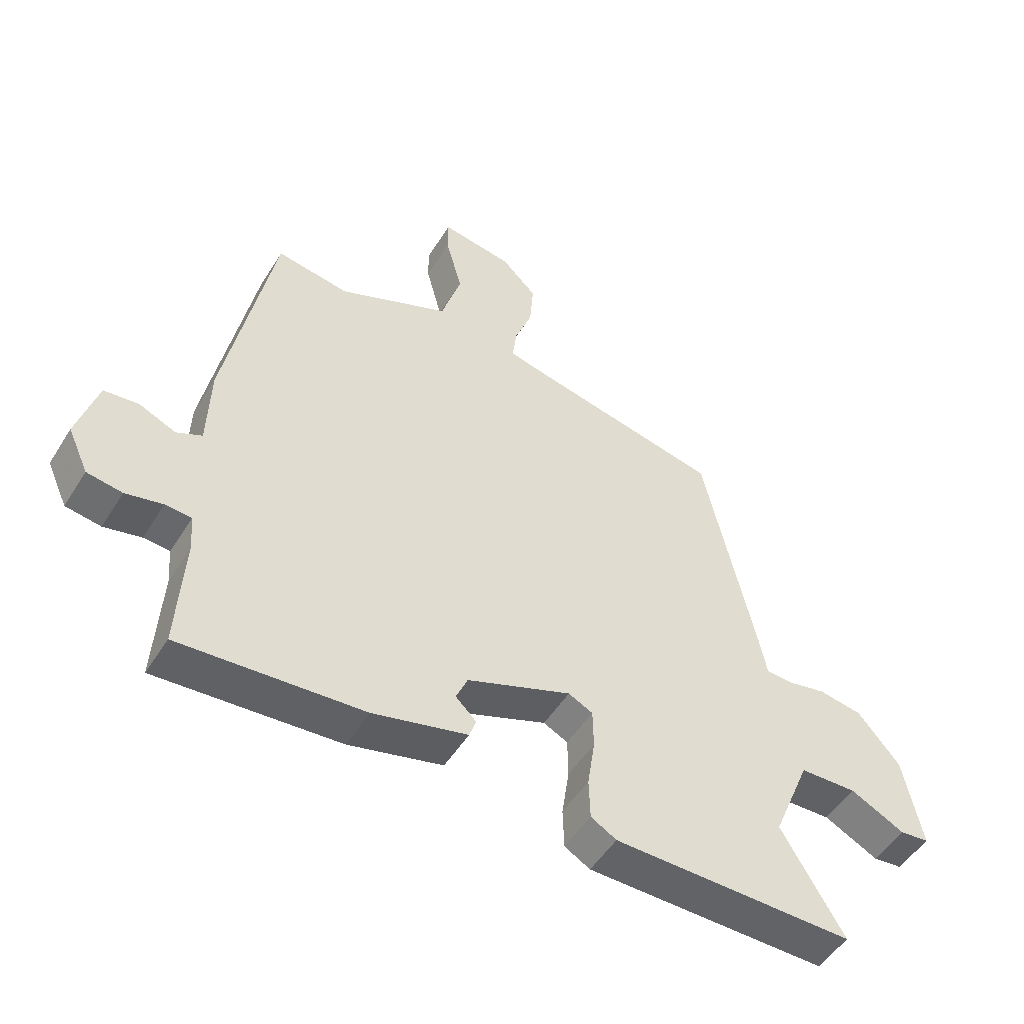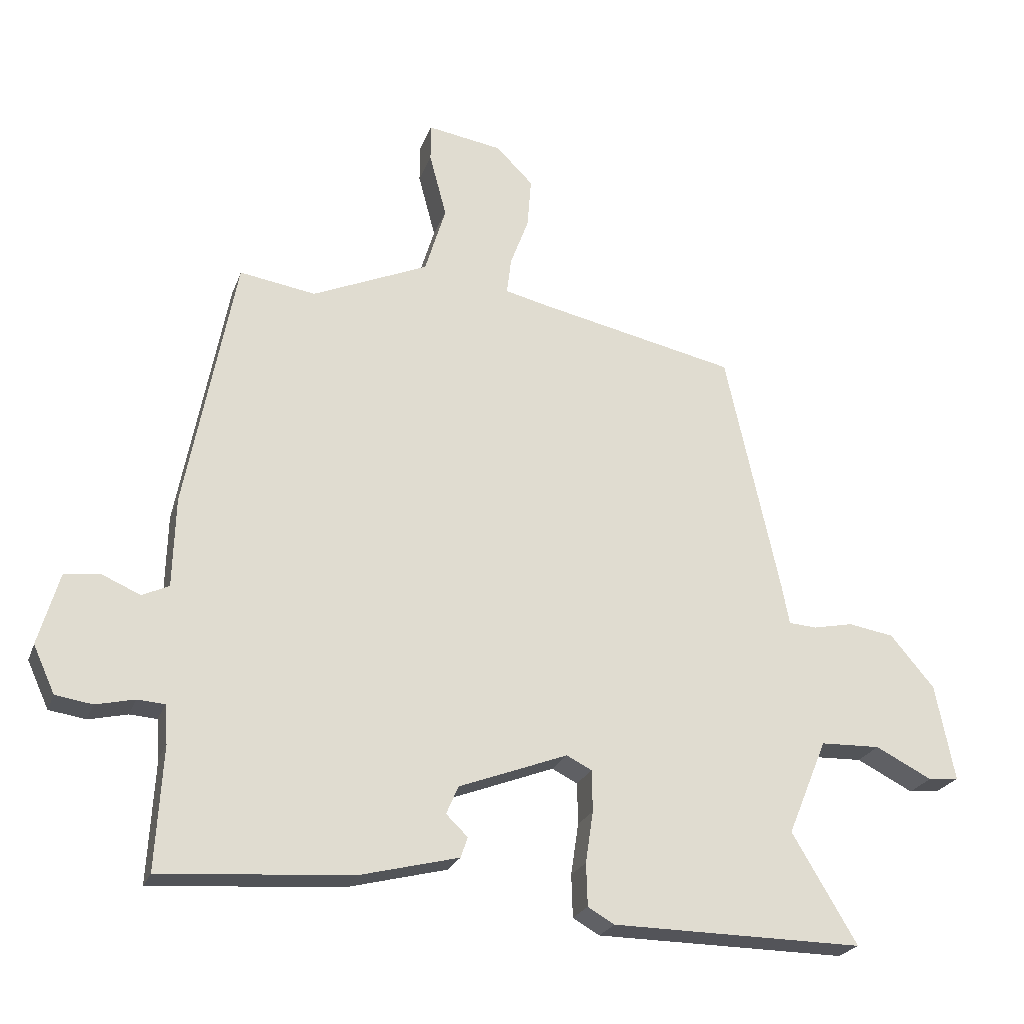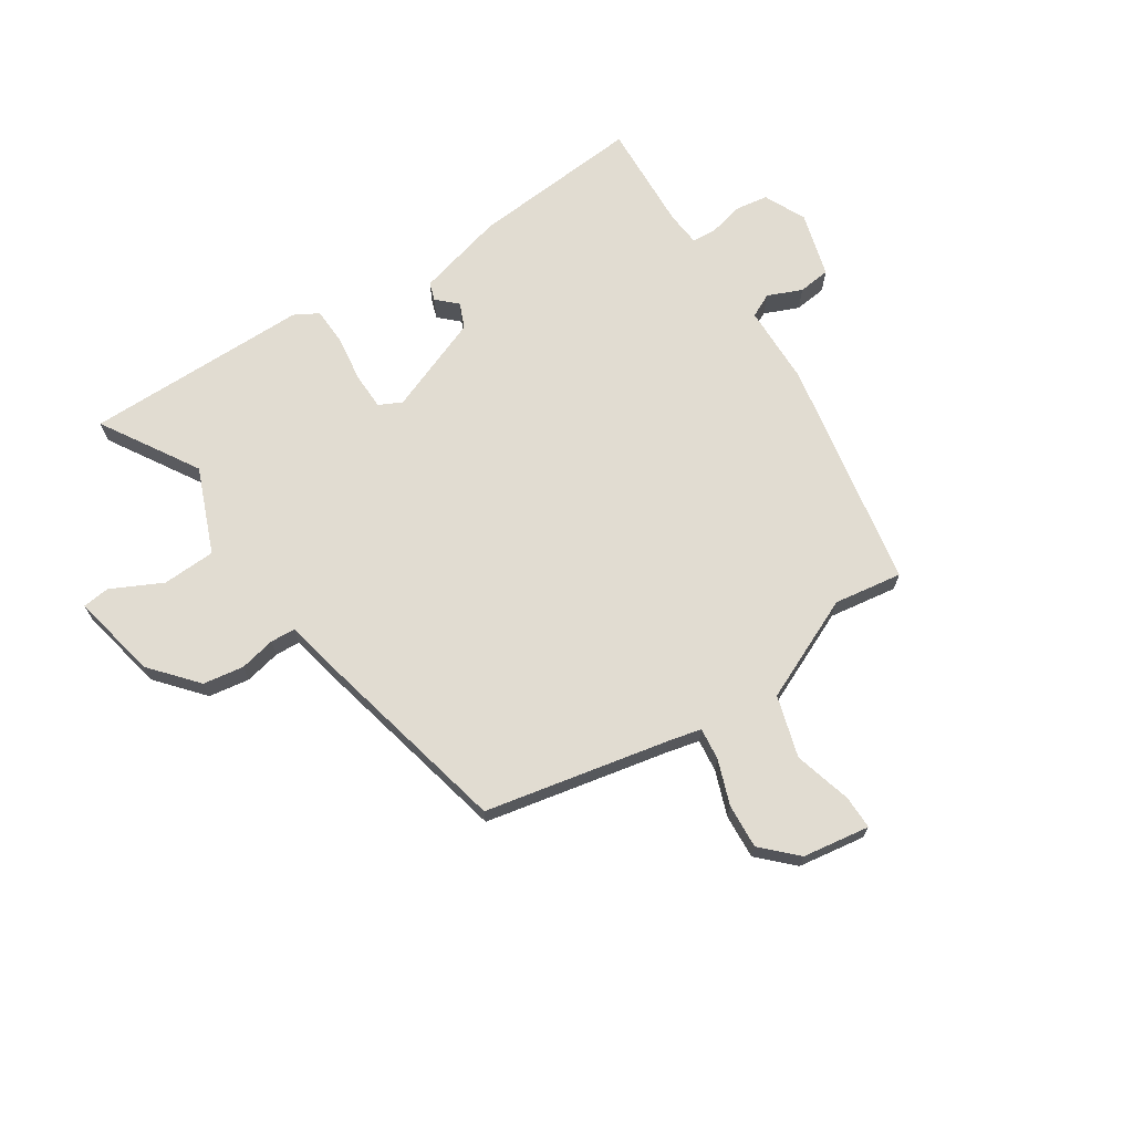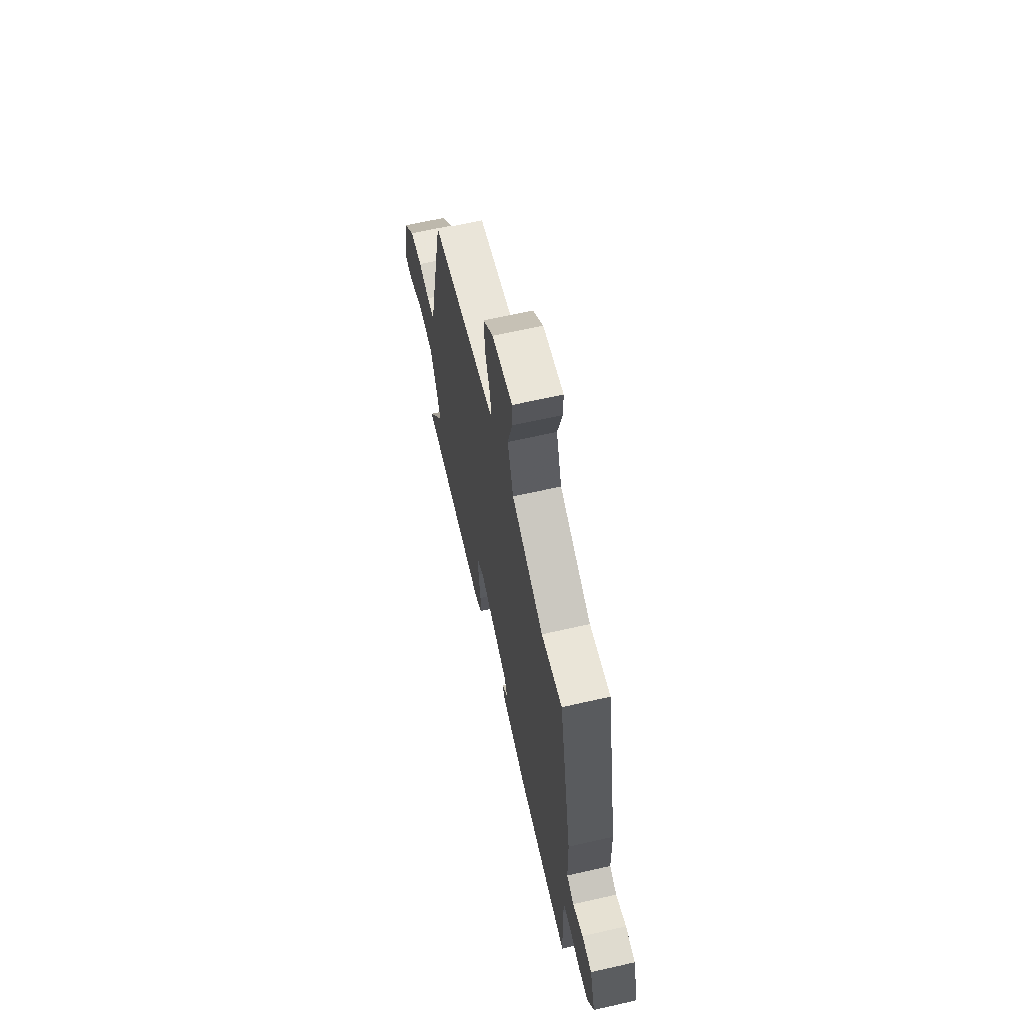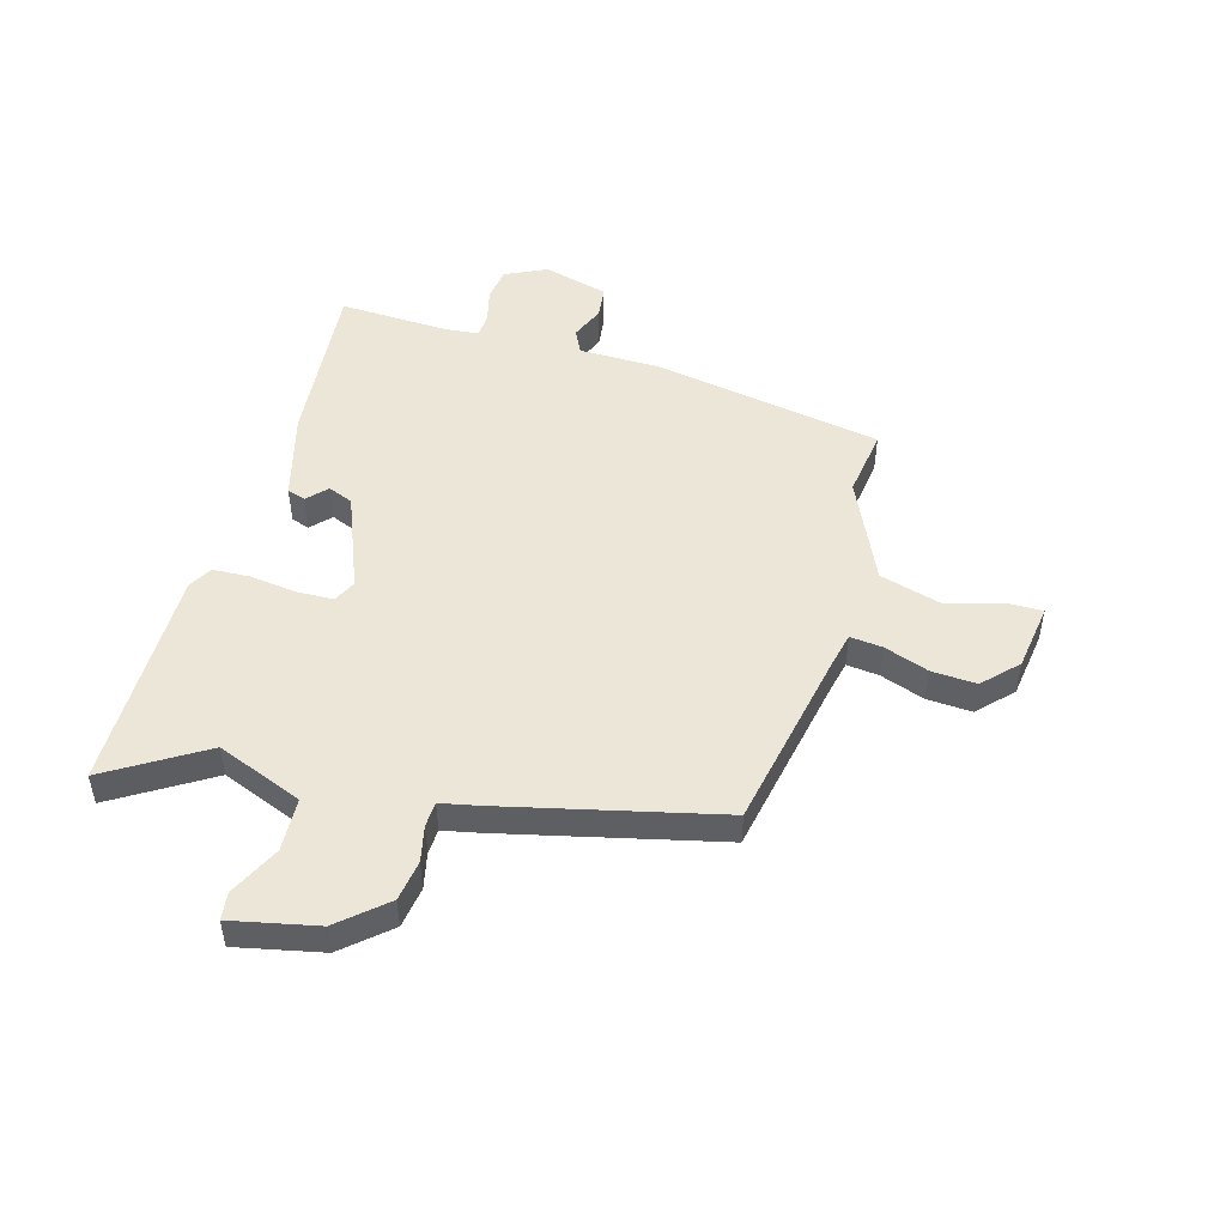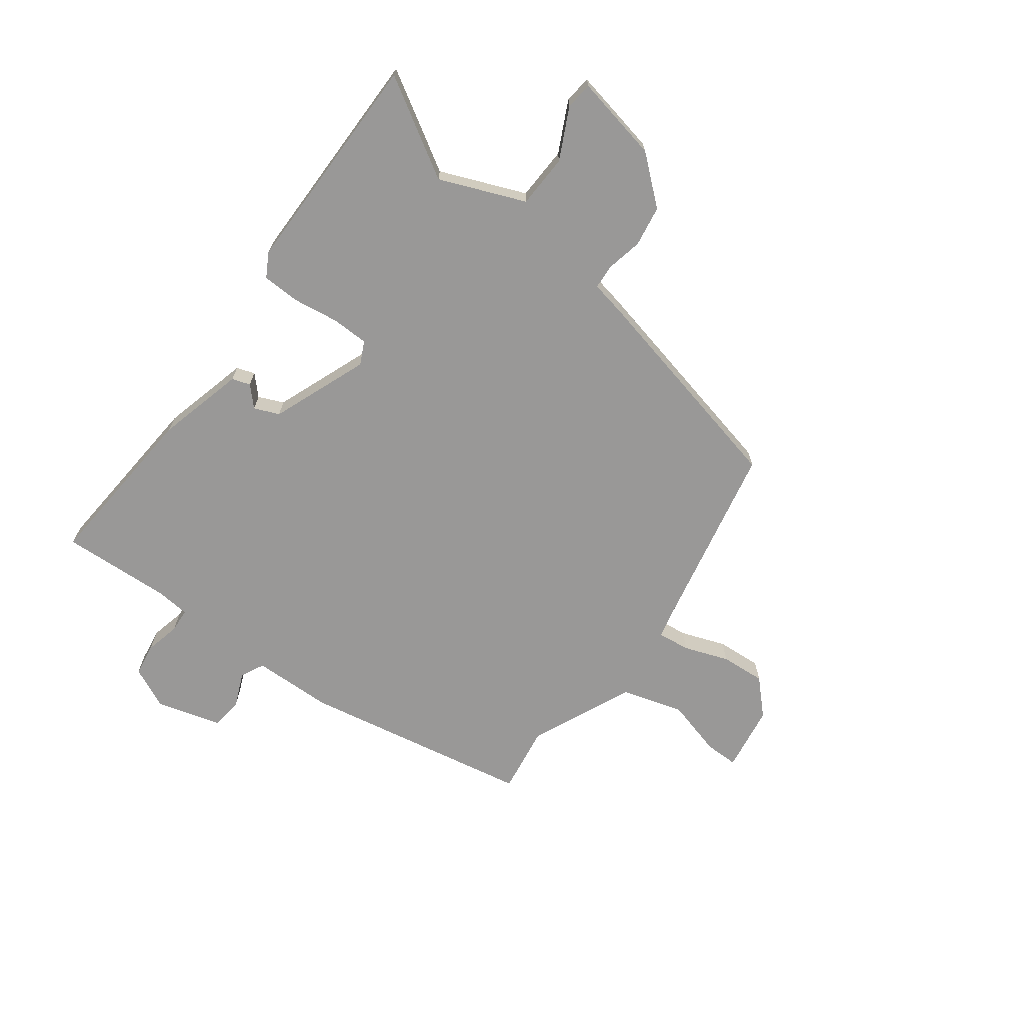
<metadata>
{"format":"obj","ext":"obj","renderer":"f3d","projection":"perspective","resolution":1024,"background":"white","views":[{"elev":-50.8,"azim":149.0,"up":"+Z"},{"elev":-23.7,"azim":162.8,"up":"+Z"},{"elev":69.1,"azim":-33.6,"up":"+Y"},{"elev":65.0,"azim":77.1,"up":"+Z"},{"elev":49.3,"azim":-75.0,"up":"+Y"},{"elev":-68.7,"azim":-127.0,"up":"+Y"}]}
</metadata>
<code>
v 0.504 0.07 -0.475
v 0.203 0.07 -0.453
v 0.048 0.07 -0.414
v 0.037 0.07 -0.382
v 0.071 0.07 -0.349
v 0.052 0.07 -0.305
v -0.119 0.07 -0.24
v -0.159 0.07 -0.26
v -0.16 0.07 -0.325
v -0.148 0.07 -0.406
v -0.15 0.07 -0.473
v -0.192 0.07 -0.497
v -0.588 0.07 -0.501
v -0.486 0.07 -0.329
v -0.548 0.07 -0.179
v -0.642 0.07 -0.176
v -0.731 0.07 -0.221
v -0.779 0.07 -0.216
v -0.749 0.07 -0.064
v -0.68 0.07 0.018
v -0.608 0.07 0.03
v -0.545 0.07 0.017
v -0.501 0.07 0.02
v -0.489 0.07 0.083
v -0.404 0.07 0.468
v -0.081 0.07 0.537
v -0.023 0.07 0.551
v -0.03 0.07 0.608
v -0.059 0.07 0.686
v -0.065 0.07 0.765
v -0.007 0.07 0.823
v 0.111 0.07 0.842
v 0.111 0.07 0.783
v 0.084 0.07 0.681
v 0.117 0.07 0.573
v 0.3 0.07 0.493
v 0.42 0.07 0.512
v 0.498 0.07 0.106
v 0.502 0.07 -0.035
v 0.544 0.07 -0.055
v 0.604 0.07 -0.029
v 0.661 0.07 -0.035
v 0.694 0.07 -0.149
v 0.66 0.07 -0.223
v 0.602 0.07 -0.232
v 0.541 0.07 -0.218
v 0.498 0.07 -0.221
v 0.493 0.07 -0.282
v 0.504 0 -0.475
v 0.203 0 -0.453
v 0.048 0 -0.414
v 0.037 0 -0.382
v 0.071 0 -0.349
v 0.052 0 -0.305
v -0.119 0 -0.24
v -0.159 0 -0.26
v -0.16 0 -0.325
v -0.148 0 -0.406
v -0.15 0 -0.473
v -0.192 0 -0.497
v -0.588 0 -0.501
v -0.486 0 -0.329
v -0.548 0 -0.179
v -0.642 0 -0.176
v -0.731 0 -0.221
v -0.779 0 -0.216
v -0.749 0 -0.064
v -0.68 0 0.018
v -0.608 0 0.03
v -0.545 0 0.017
v -0.501 0 0.02
v -0.489 0 0.083
v -0.404 0 0.468
v -0.081 0 0.537
v -0.023 0 0.551
v -0.03 0 0.608
v -0.059 0 0.686
v -0.065 0 0.765
v -0.007 0 0.823
v 0.111 0 0.842
v 0.111 0 0.783
v 0.084 0 0.681
v 0.117 0 0.573
v 0.3 0 0.493
v 0.42 0 0.512
v 0.498 0 0.106
v 0.502 0 -0.035
v 0.544 0 -0.055
v 0.604 0 -0.029
v 0.661 0 -0.035
v 0.694 0 -0.149
v 0.66 0 -0.223
v 0.602 0 -0.232
v 0.541 0 -0.218
v 0.498 0 -0.221
v 0.493 0 -0.282
f 43 44 45 46
f 43 46 47
f 40 41 42 43
f 39 40 43 47
f 36 37 38 39
f 35 36 39 47
f 31 32 33 34
f 31 34 35
f 28 29 30 31
f 27 28 31 35
f 26 27 35 47
f 23 24 25 26
f 19 20 21 22
f 19 22 23
f 16 17 18 19
f 15 16 19 23
f 14 15 23 26
f 12 13 14
f 9 10 11 12
f 8 9 12 14
f 7 8 14 26
f 2 3 4 5
f 48 1 2 5
f 48 5 6
f 26 47 48
f 6 7 26 48
f 94 93 92 91
f 95 94 91
f 91 90 89 88
f 95 91 88 87
f 87 86 85 84
f 95 87 84 83
f 82 81 80 79
f 83 82 79
f 79 78 77 76
f 83 79 76 75
f 95 83 75 74
f 74 73 72 71
f 70 69 68 67
f 71 70 67
f 67 66 65 64
f 71 67 64 63
f 74 71 63 62
f 62 61 60
f 60 59 58 57
f 62 60 57 56
f 74 62 56 55
f 53 52 51 50
f 53 50 49 96
f 54 53 96
f 96 95 74
f 96 74 55 54
f 1 49 50 2
f 2 50 51 3
f 3 51 52 4
f 4 52 53 5
f 5 53 54 6
f 6 54 55 7
f 7 55 56 8
f 8 56 57 9
f 9 57 58 10
f 10 58 59 11
f 11 59 60 12
f 12 60 61 13
f 13 61 62 14
f 14 62 63 15
f 15 63 64 16
f 16 64 65 17
f 17 65 66 18
f 18 66 67 19
f 19 67 68 20
f 20 68 69 21
f 21 69 70 22
f 22 70 71 23
f 23 71 72 24
f 24 72 73 25
f 25 73 74 26
f 26 74 75 27
f 27 75 76 28
f 28 76 77 29
f 29 77 78 30
f 30 78 79 31
f 31 79 80 32
f 32 80 81 33
f 33 81 82 34
f 34 82 83 35
f 35 83 84 36
f 36 84 85 37
f 37 85 86 38
f 38 86 87 39
f 39 87 88 40
f 40 88 89 41
f 41 89 90 42
f 42 90 91 43
f 43 91 92 44
f 44 92 93 45
f 45 93 94 46
f 46 94 95 47
f 47 95 96 48
f 48 96 49 1

</code>
